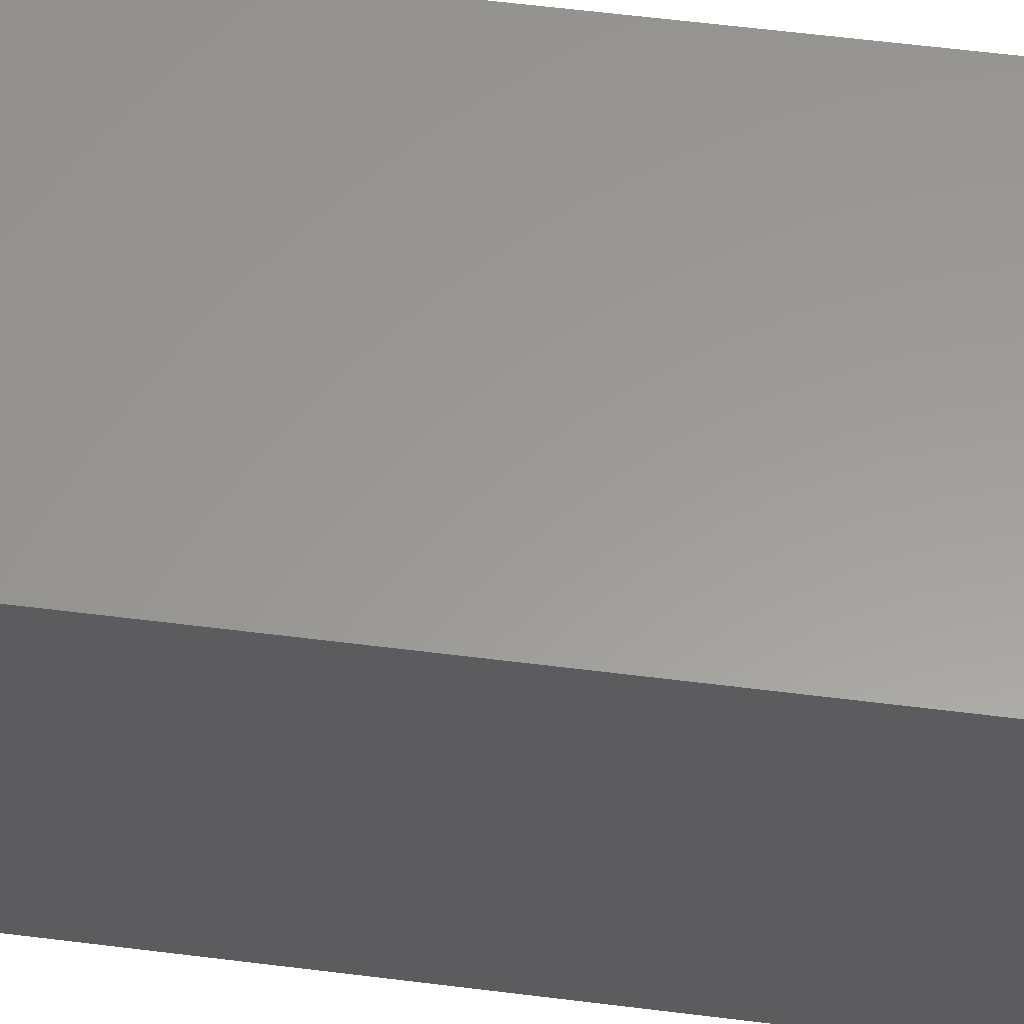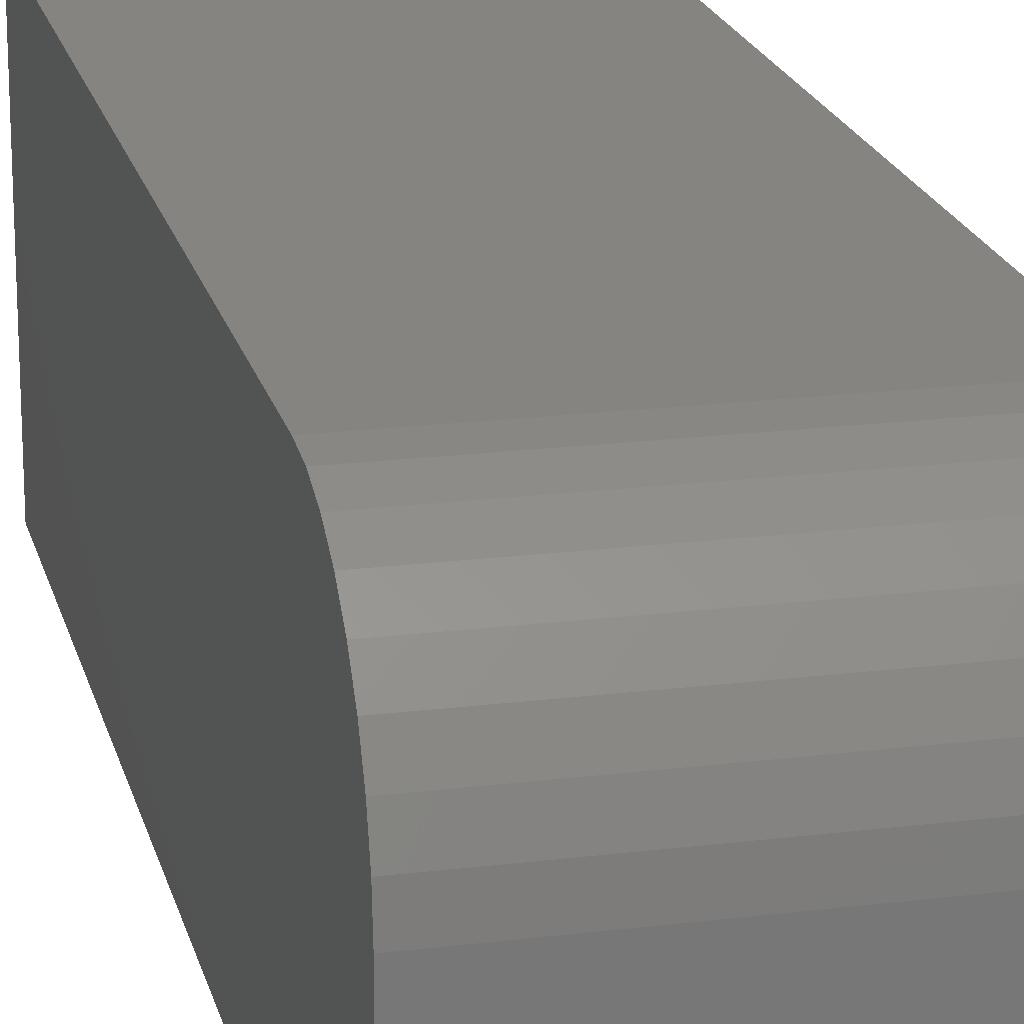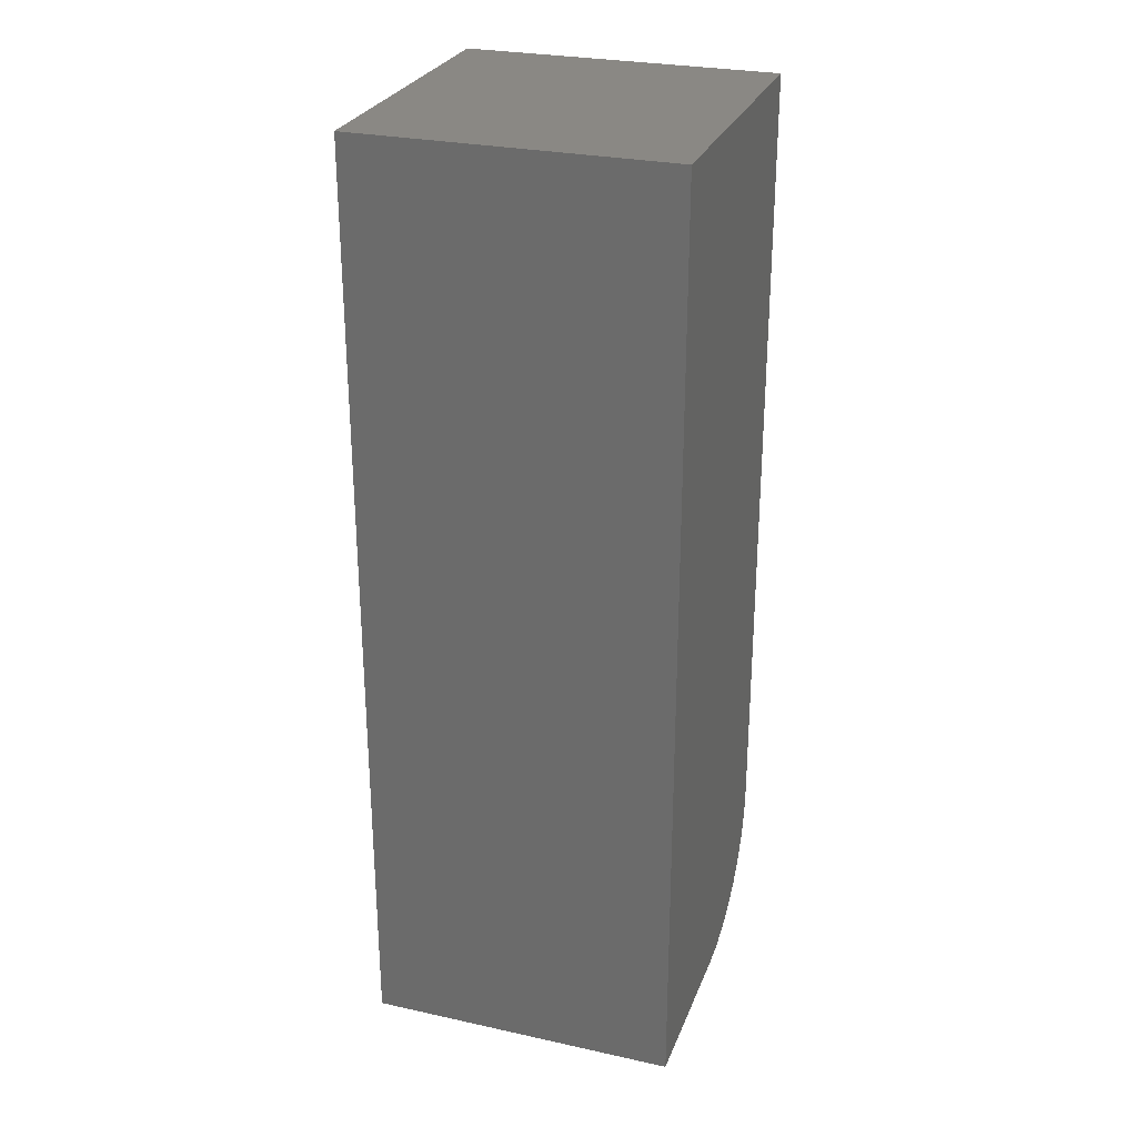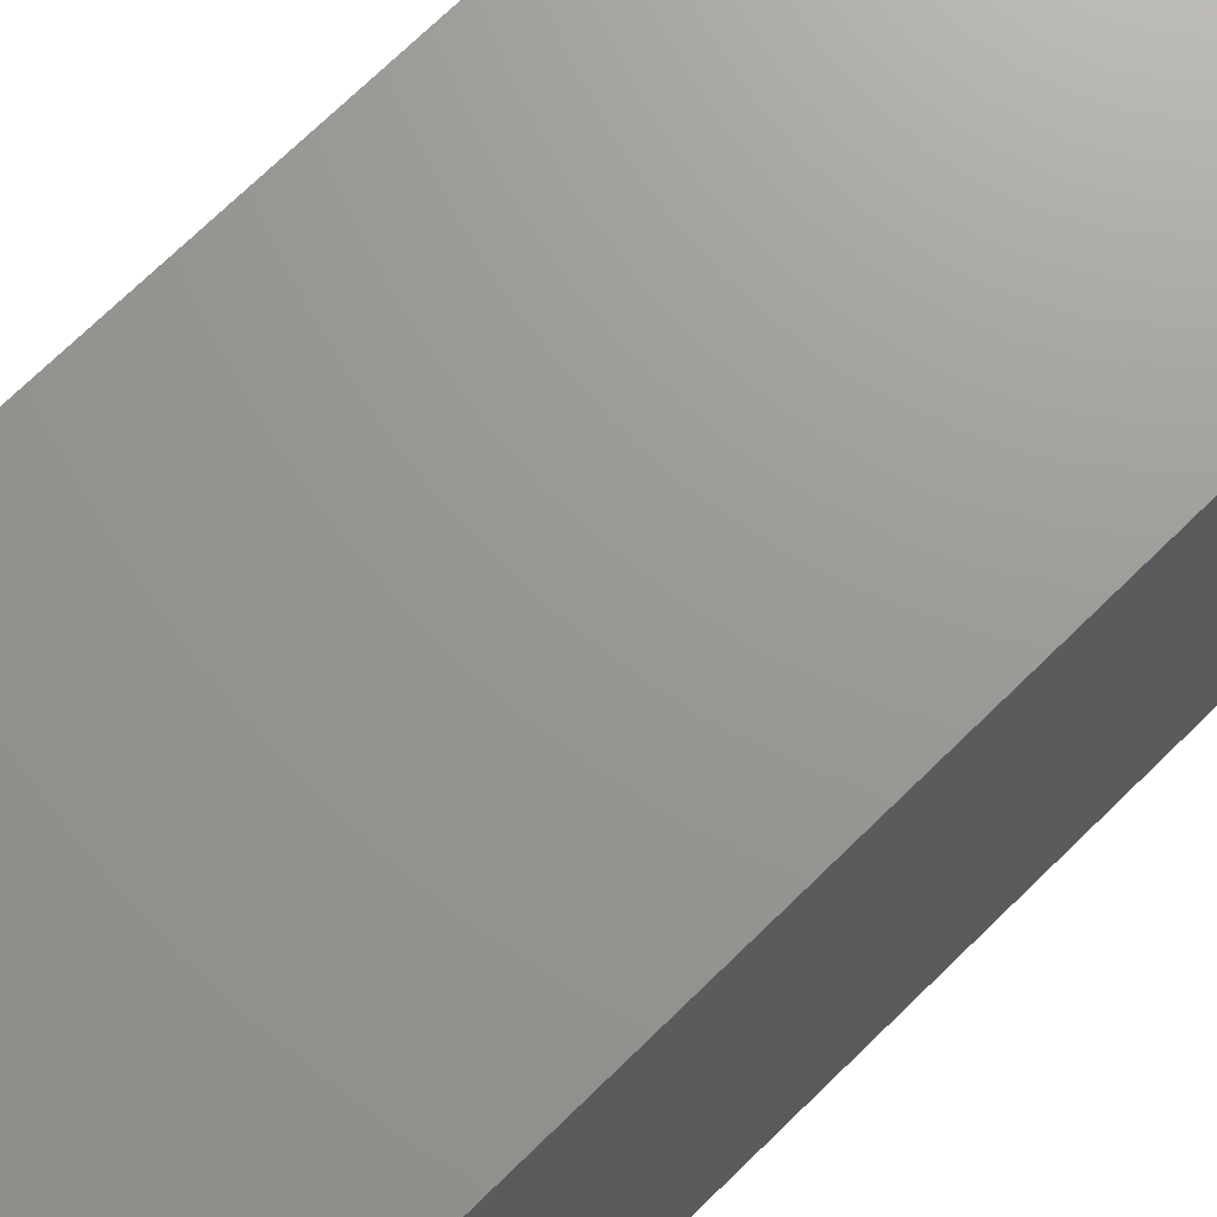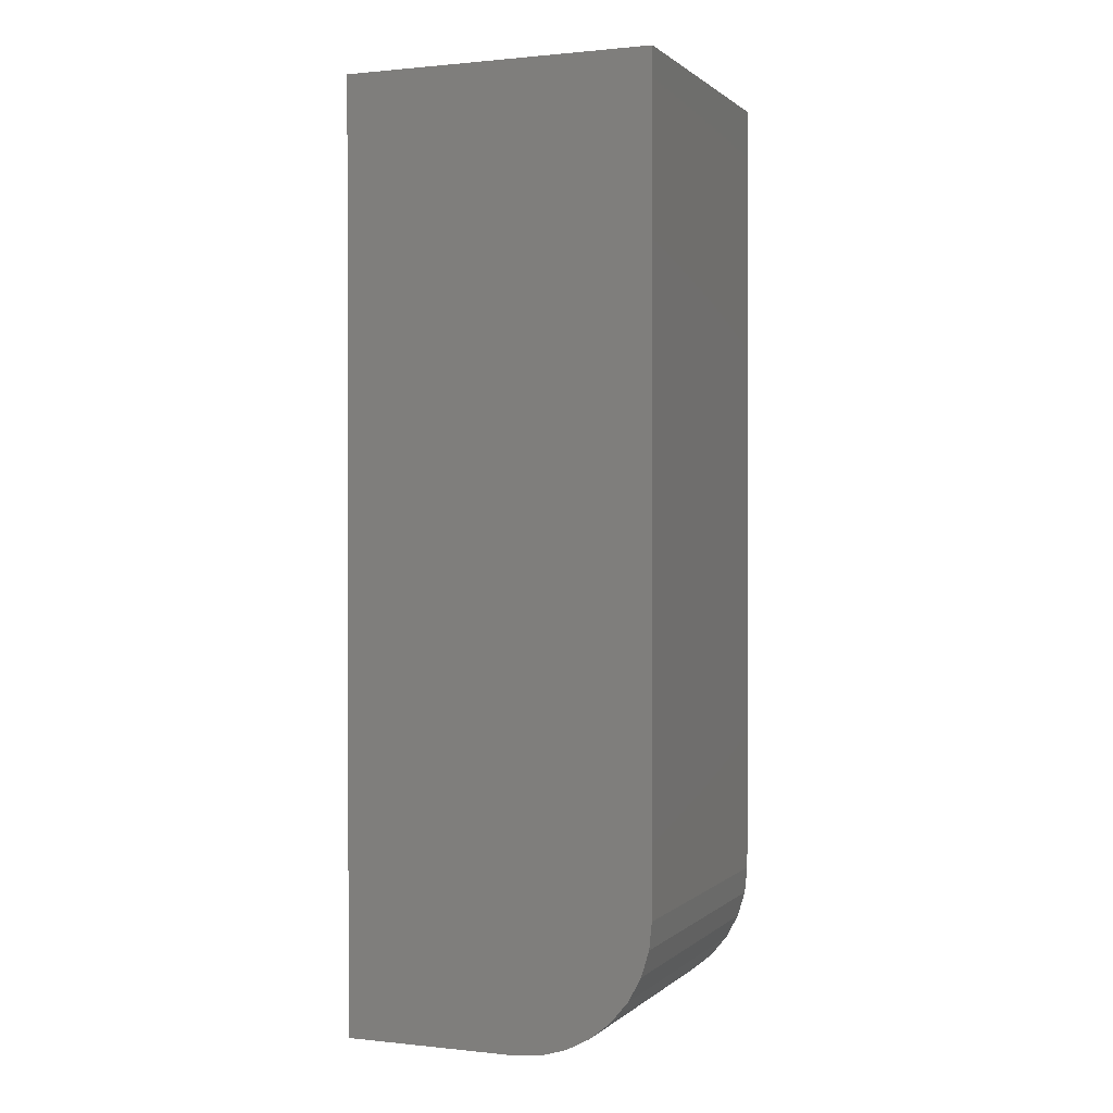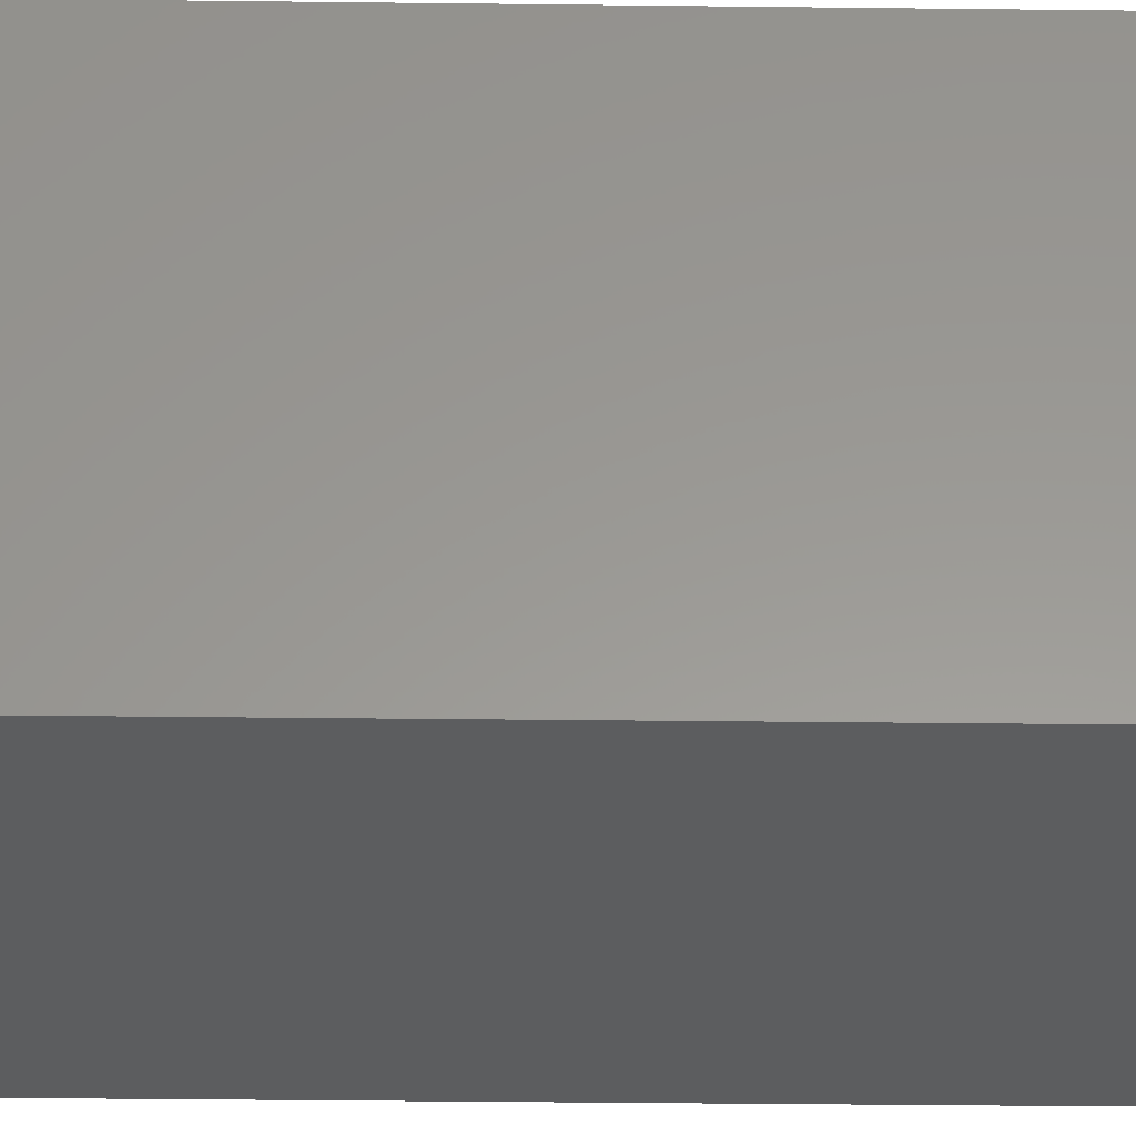
<metadata>
{"format":"stl","ext":"stl","renderer":"f3d","projection":"perspective","resolution":1024,"background":"white","views":[{"elev":59.9,"azim":97.3,"up":"+Z"},{"elev":19.6,"azim":-13.1,"up":"+Z"},{"elev":27.7,"azim":-161.5,"up":"+Y"},{"elev":69.8,"azim":45.3,"up":"+Z"},{"elev":0.8,"azim":-68.3,"up":"+Y"},{"elev":-31.1,"azim":-91.0,"up":"+Z"}]}
</metadata>
<code>
# stl→obj: 24 verts, 44 faces
v -0.25 -0.75 0
v 5.551e-17 -0.75 -1.531e-17
v -0.25 -0.75 0.1406
v 6.412e-17 -0.75 0.1406
v -0.25 -0.7479 0.162
v -0.25 -0.7417 0.1825
v -0.25 -0.7316 0.2014
v -0.25 -0.718 0.218
v -0.25 -0.7014 0.2316
v -0.25 -0.6825 0.2417
v -0.25 -0.662 0.2479
v -0.25 -0.6406 0.25
v -0.25 8.498e-34 0.25
v -0.25 0 0
v 1.531e-17 1.388e-17 0.25
v 5.087e-17 -0.6406 0.25
v 0 1.388e-17 -1.531e-17
v 5.193e-17 -0.662 0.2479
v 5.268e-17 -0.6825 0.2417
v 5.311e-17 -0.7014 0.2316
v 5.32e-17 -0.718 0.218
v 5.294e-17 -0.7316 0.2014
v 5.234e-17 -0.7417 0.1825
v 5.143e-17 -0.7479 0.162
f 1 2 3
f 3 2 4
f 1 3 5
f 1 5 6
f 1 6 7
f 1 7 8
f 1 8 9
f 1 9 10
f 1 10 11
f 1 11 12
f 1 12 13
f 1 13 14
f 15 13 16
f 16 13 12
f 2 17 15
f 2 15 16
f 2 16 18
f 2 18 19
f 2 19 20
f 2 20 21
f 2 21 22
f 2 22 23
f 2 23 24
f 2 24 4
f 16 12 18
f 18 12 11
f 18 11 19
f 19 11 10
f 19 10 20
f 20 10 9
f 20 9 21
f 21 9 8
f 21 8 22
f 22 8 7
f 22 7 23
f 23 7 6
f 23 6 24
f 24 6 5
f 24 5 4
f 4 5 3
f 14 13 17
f 17 13 15
f 14 17 1
f 1 17 2

</code>
